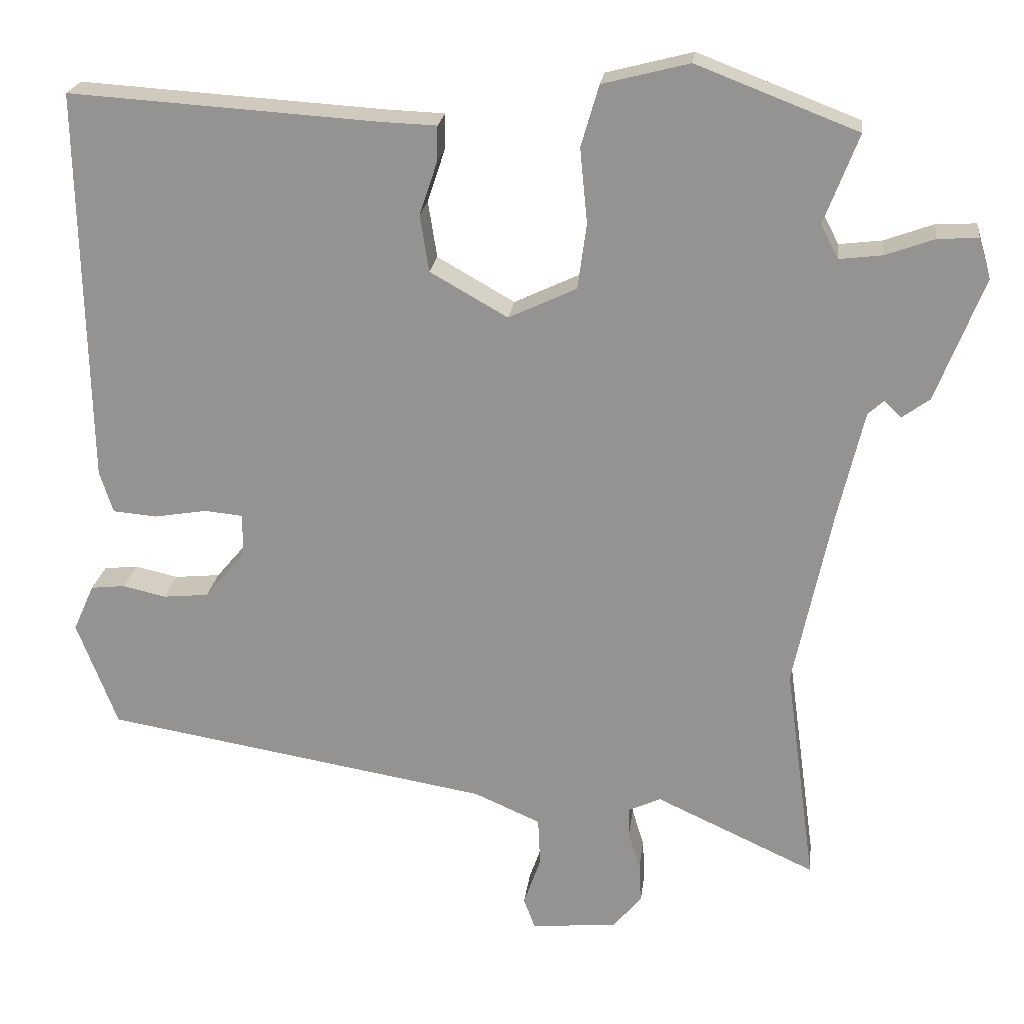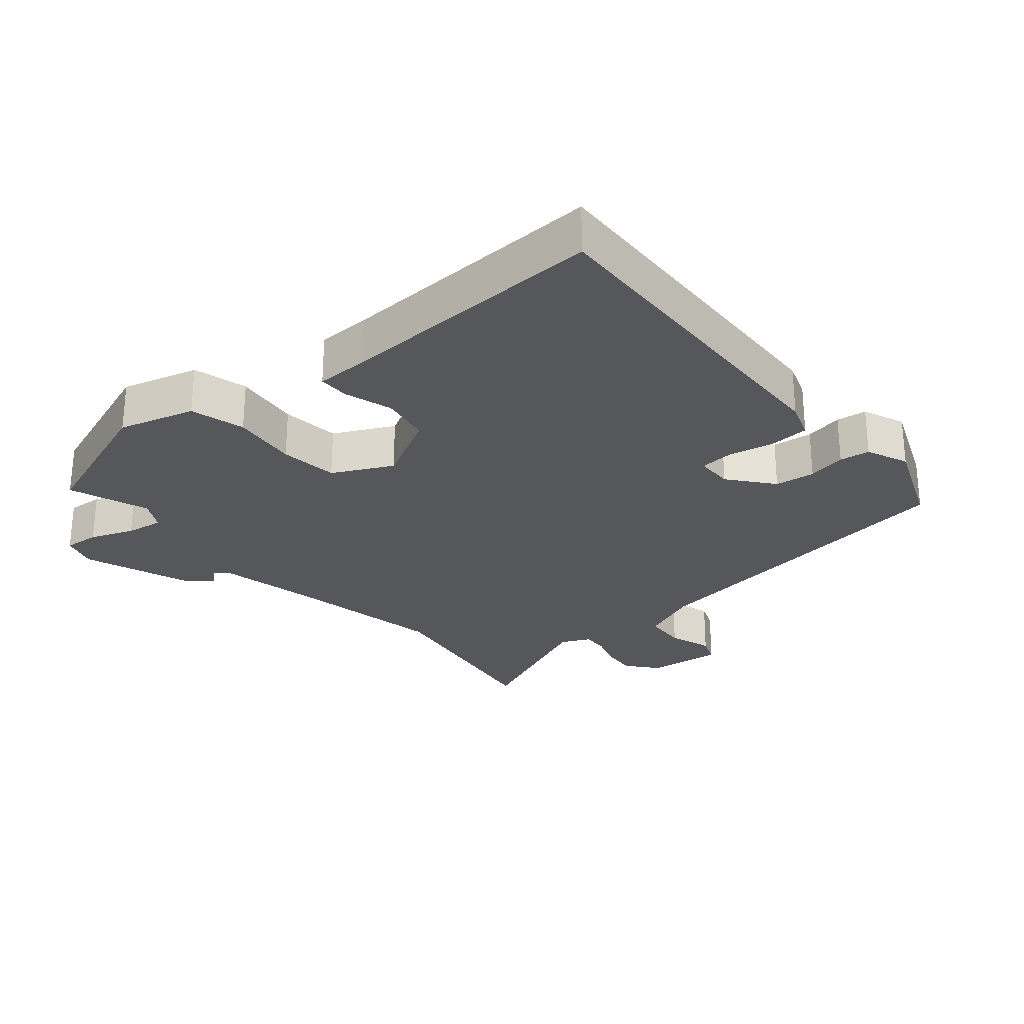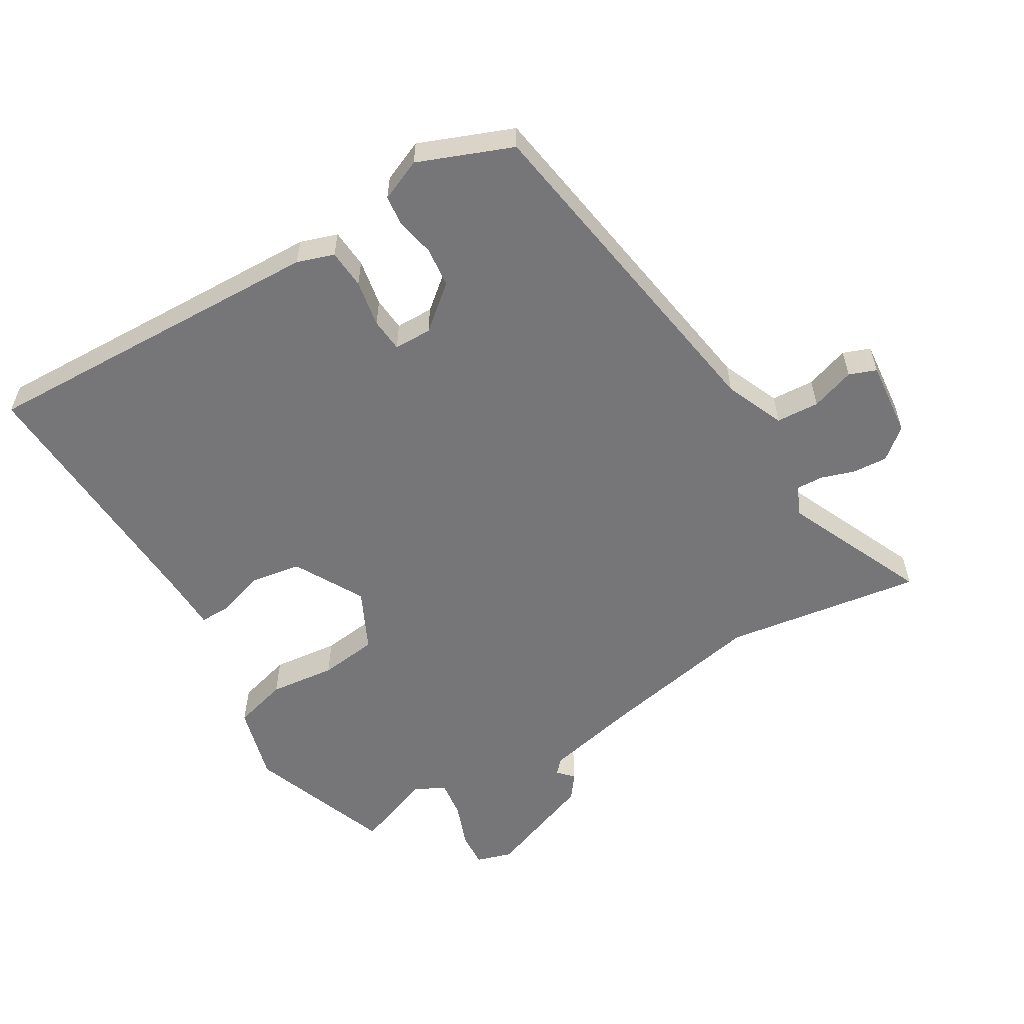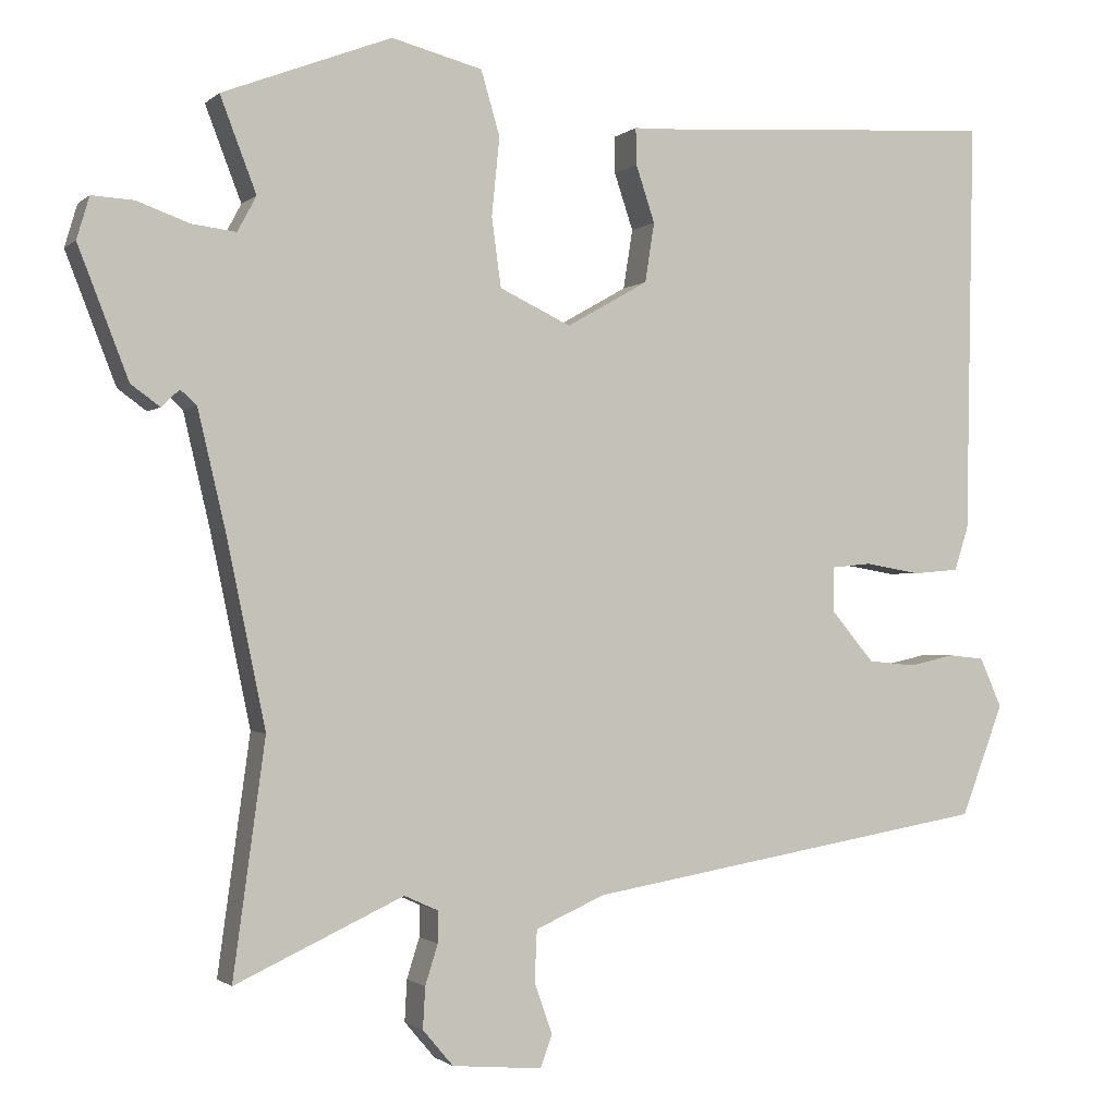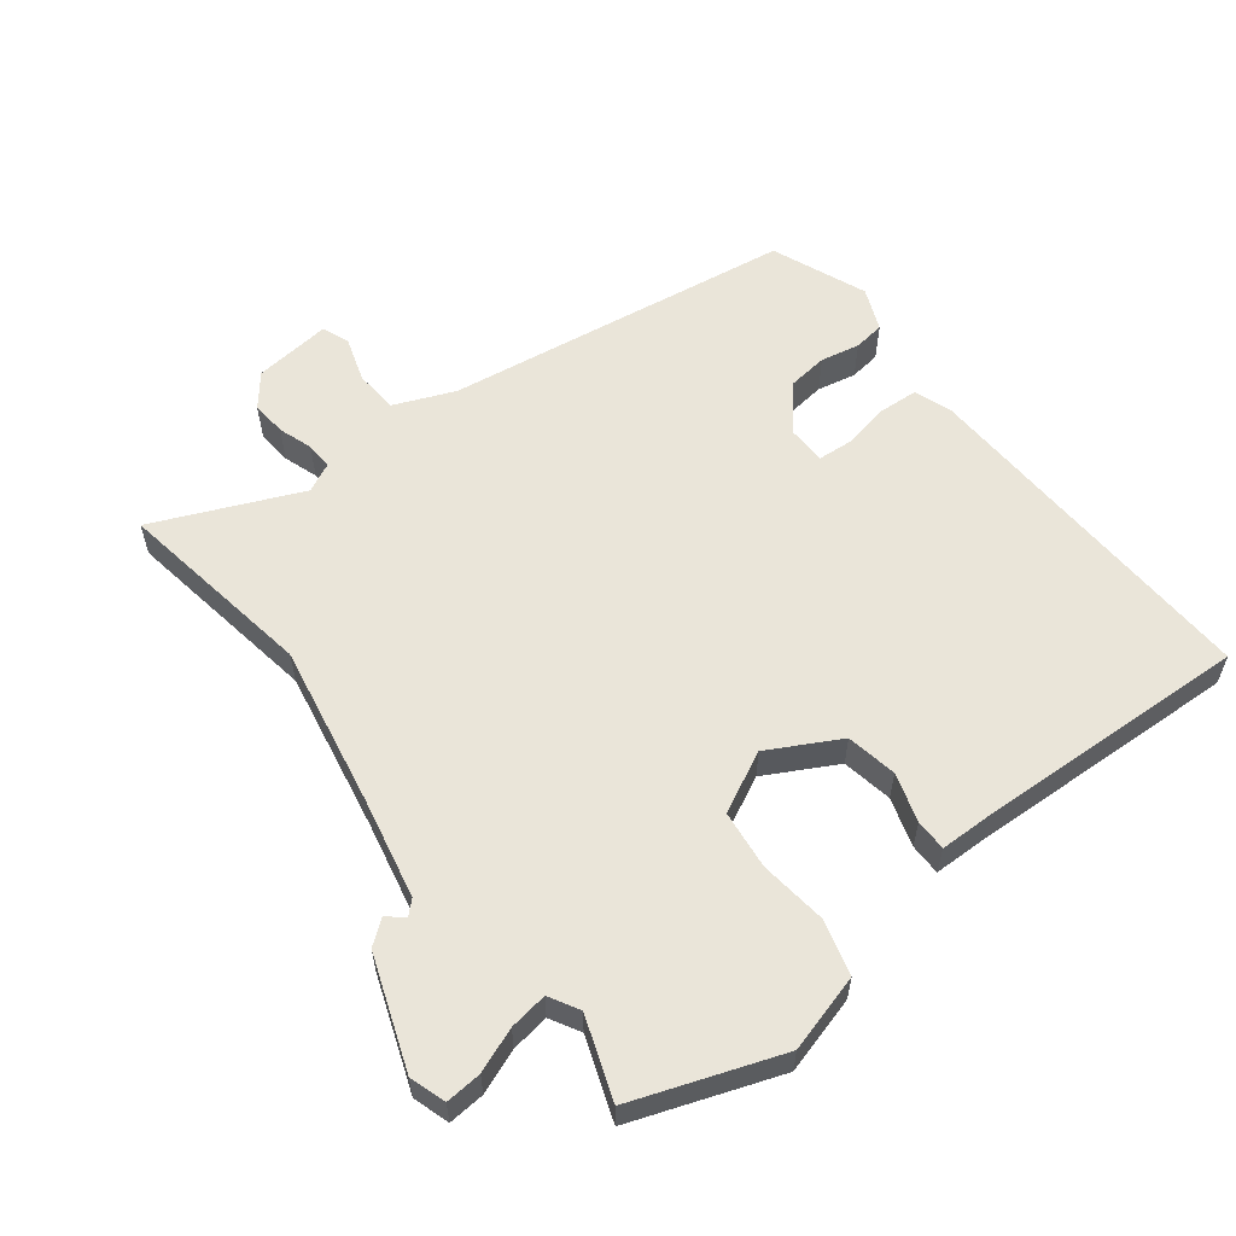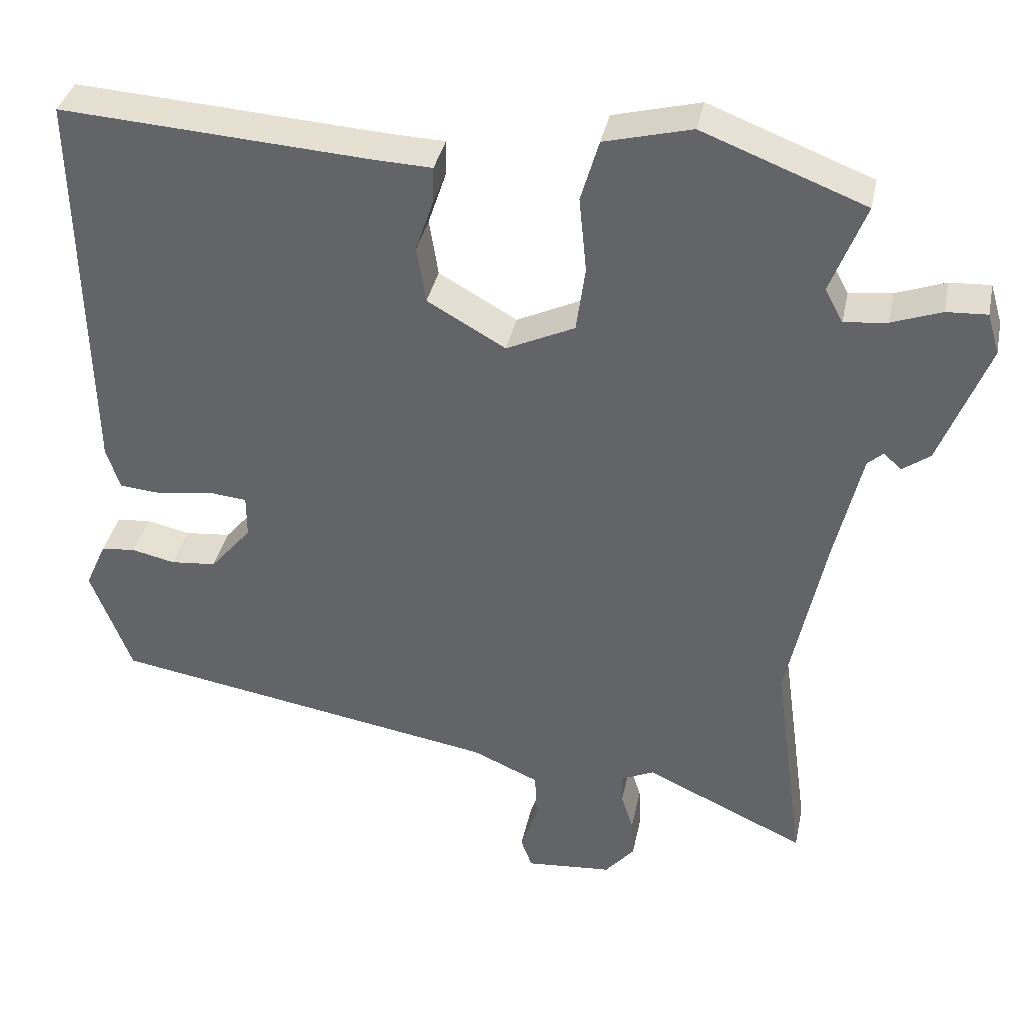
<metadata>
{"format":"obj","ext":"obj","renderer":"f3d","projection":"perspective","resolution":1024,"background":"white","views":[{"elev":22.0,"azim":-173.0,"up":"+Z"},{"elev":-26.9,"azim":39.0,"up":"+Y"},{"elev":-56.9,"azim":120.1,"up":"+Y"},{"elev":-1.2,"azim":-21.7,"up":"+Z"},{"elev":58.3,"azim":-38.9,"up":"+Y"},{"elev":36.9,"azim":-168.3,"up":"+Z"}]}
</metadata>
<code>
v 0.481 0.07 -0.425
v -0.037 0.07 -0.512
v -0.126 0.07 -0.551
v -0.129 0.07 -0.616
v -0.106 0.07 -0.682
v -0.121 0.07 -0.723
v -0.236 0.07 -0.713
v -0.275 0.07 -0.667
v -0.272 0.07 -0.614
v -0.256 0.07 -0.563
v -0.255 0.07 -0.523
v -0.299 0.07 -0.503
v -0.514 0.07 -0.602
v -0.473 0.07 -0.303
v -0.523 0.07 -0.063
v -0.558 0.07 0.086
v -0.579 0.07 0.105
v -0.602 0.07 0.083
v -0.639 0.07 0.11
v -0.703 0.07 0.275
v -0.687 0.07 0.329
v -0.633 0.07 0.326
v -0.567 0.07 0.302
v -0.51 0.07 0.295
v -0.486 0.07 0.34
v -0.532 0.07 0.46
v -0.316 0.07 0.543
v -0.2 0.07 0.513
v -0.176 0.07 0.431
v -0.186 0.07 0.331
v -0.174 0.07 0.243
v -0.083 0.07 0.2
v 0.021 0.07 0.259
v 0.033 0.07 0.335
v 0.009 0.07 0.407
v 0.008 0.07 0.454
v 0.087 0.07 0.457
v 0.496 0.07 0.483
v 0.486 0.07 -0.046
v 0.468 0.07 -0.102
v 0.409 0.07 -0.107
v 0.338 0.07 -0.095
v 0.287 0.07 -0.1
v 0.287 0.07 -0.157
v 0.342 0.07 -0.222
v 0.403 0.07 -0.228
v 0.461 0.07 -0.215
v 0.507 0.07 -0.22
v 0.535 0.07 -0.283
v 0.481 0 -0.425
v -0.037 0 -0.512
v -0.126 0 -0.551
v -0.129 0 -0.616
v -0.106 0 -0.682
v -0.121 0 -0.723
v -0.236 0 -0.713
v -0.275 0 -0.667
v -0.272 0 -0.614
v -0.256 0 -0.563
v -0.255 0 -0.523
v -0.299 0 -0.503
v -0.514 0 -0.602
v -0.473 0 -0.303
v -0.523 0 -0.063
v -0.558 0 0.086
v -0.579 0 0.105
v -0.602 0 0.083
v -0.639 0 0.11
v -0.703 0 0.275
v -0.687 0 0.329
v -0.633 0 0.326
v -0.567 0 0.302
v -0.51 0 0.295
v -0.486 0 0.34
v -0.532 0 0.46
v -0.316 0 0.543
v -0.2 0 0.513
v -0.176 0 0.431
v -0.186 0 0.331
v -0.174 0 0.243
v -0.083 0 0.2
v 0.021 0 0.259
v 0.033 0 0.335
v 0.009 0 0.407
v 0.008 0 0.454
v 0.087 0 0.457
v 0.496 0 0.483
v 0.486 0 -0.046
v 0.468 0 -0.102
v 0.409 0 -0.107
v 0.338 0 -0.095
v 0.287 0 -0.1
v 0.287 0 -0.157
v 0.342 0 -0.222
v 0.403 0 -0.228
v 0.461 0 -0.215
v 0.507 0 -0.22
v 0.535 0 -0.283
f 49 1 2
f 48 49 2
f 47 48 2
f 46 47 2
f 45 46 2 3
f 44 45 3
f 43 44 3
f 40 41 42
f 39 40 42
f 38 39 42
f 37 38 42
f 37 42 43
f 36 37 43
f 35 36 43
f 34 35 43
f 33 34 43
f 32 33 43 3
f 28 29 30
f 27 28 30
f 26 27 30
f 25 26 30
f 24 25 30 31
f 31 32 3
f 24 31 3
f 23 24 3
f 21 22 23
f 20 21 23
f 19 20 23
f 18 19 23
f 17 18 23
f 12 13 14
f 11 12 14 15
f 8 9 10
f 7 8 10
f 6 7 10
f 5 6 10
f 4 5 10
f 4 10 11
f 11 15 16
f 4 11 16
f 3 4 16
f 16 17 23
f 3 16 23
f 51 50 98
f 51 98 97
f 51 97 96
f 51 96 95
f 52 51 95 94
f 52 94 93
f 52 93 92
f 91 90 89
f 91 89 88
f 91 88 87
f 91 87 86
f 92 91 86
f 92 86 85
f 92 85 84
f 92 84 83
f 92 83 82
f 52 92 82 81
f 79 78 77
f 79 77 76
f 79 76 75
f 79 75 74
f 80 79 74 73
f 52 81 80
f 52 80 73
f 52 73 72
f 72 71 70
f 72 70 69
f 72 69 68
f 72 68 67
f 72 67 66
f 63 62 61
f 64 63 61 60
f 59 58 57
f 59 57 56
f 59 56 55
f 59 55 54
f 59 54 53
f 60 59 53
f 65 64 60
f 65 60 53
f 65 53 52
f 72 66 65
f 72 65 52
f 1 50 51 2
f 2 51 52 3
f 3 52 53 4
f 4 53 54 5
f 5 54 55 6
f 6 55 56 7
f 7 56 57 8
f 8 57 58 9
f 9 58 59 10
f 10 59 60 11
f 11 60 61 12
f 12 61 62 13
f 13 62 63 14
f 14 63 64 15
f 15 64 65 16
f 16 65 66 17
f 17 66 67 18
f 18 67 68 19
f 19 68 69 20
f 20 69 70 21
f 21 70 71 22
f 22 71 72 23
f 23 72 73 24
f 24 73 74 25
f 25 74 75 26
f 26 75 76 27
f 27 76 77 28
f 28 77 78 29
f 29 78 79 30
f 30 79 80 31
f 31 80 81 32
f 32 81 82 33
f 33 82 83 34
f 34 83 84 35
f 35 84 85 36
f 36 85 86 37
f 37 86 87 38
f 38 87 88 39
f 39 88 89 40
f 40 89 90 41
f 41 90 91 42
f 42 91 92 43
f 43 92 93 44
f 44 93 94 45
f 45 94 95 46
f 46 95 96 47
f 47 96 97 48
f 48 97 98 49
f 49 98 50 1

</code>
